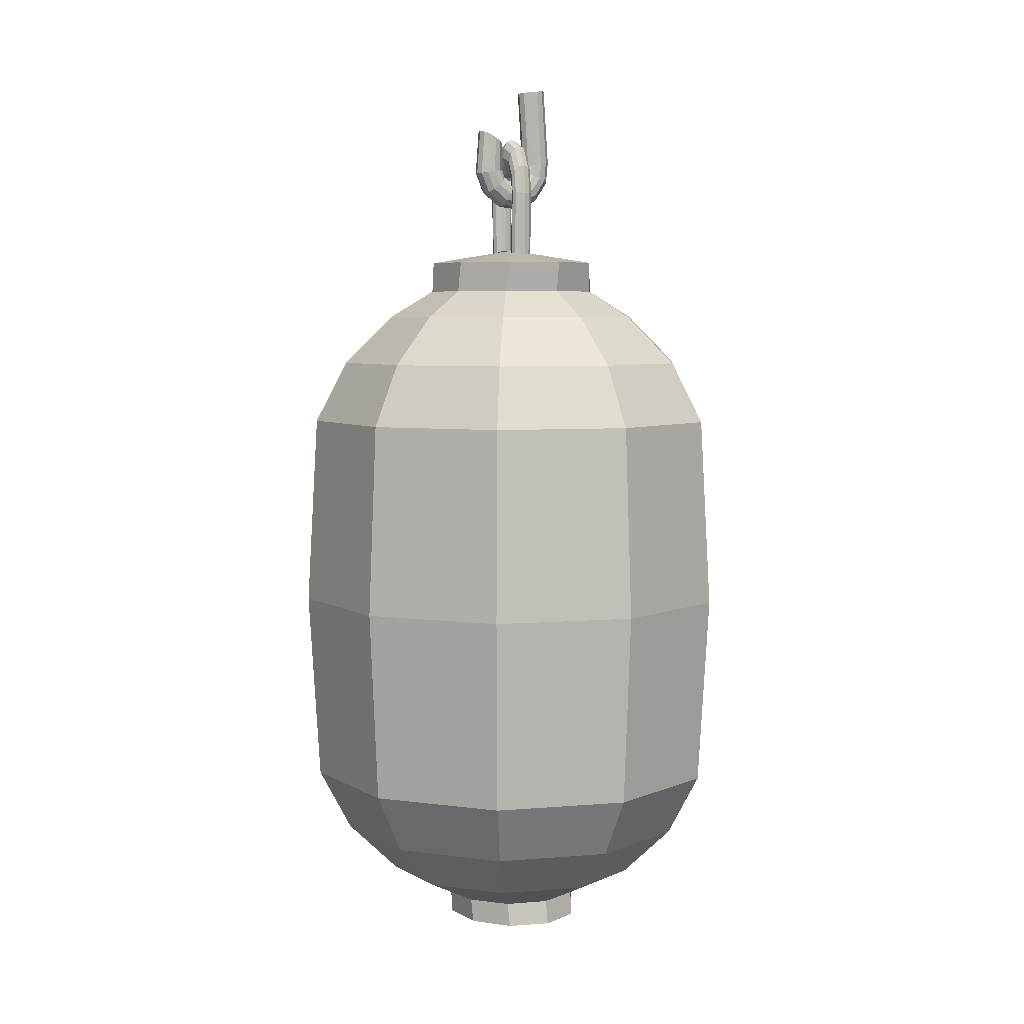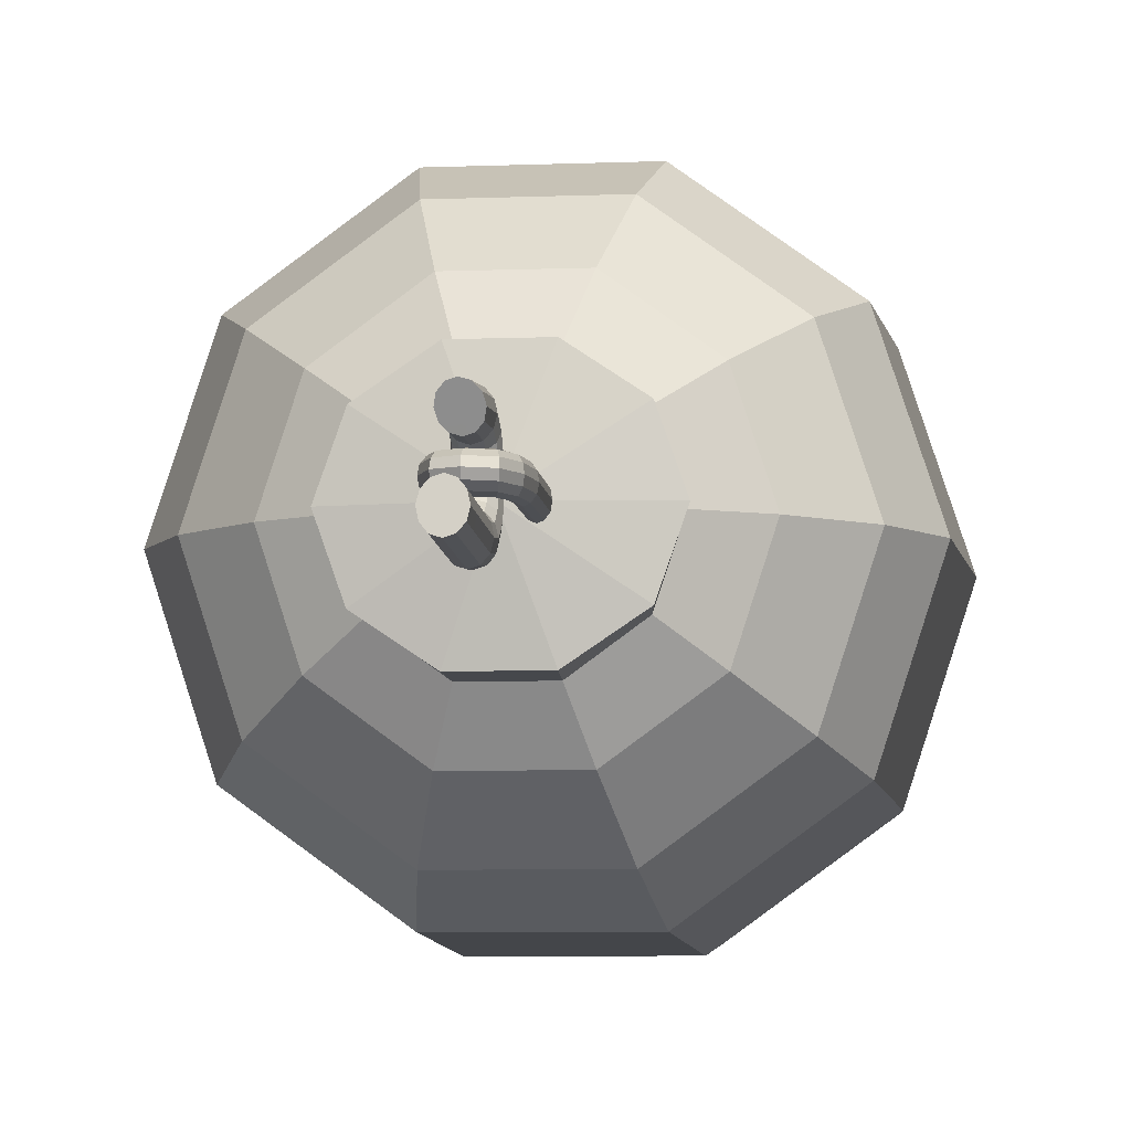
<metadata>
{"format":"obj","ext":"obj","renderer":"f3d","projection":"perspective","resolution":1024,"background":"white","views":[{"elev":6.0,"azim":57.9,"up":"+Y"},{"elev":-6.4,"azim":-173.2,"up":"+Z"}]}
</metadata>
<code>
g default
v 30.58 11.4 -2.583
v 30.67 11.4 -2.521
v 30.78 11.4 -2.521
v 30.86 11.4 -2.583
v 30.9 11.4 -2.685
v 30.86 11.4 -2.787
v 30.78 11.4 -2.849
v 30.67 11.4 -2.849
v 30.58 11.4 -2.787
v 30.55 11.4 -2.685
v 30.46 11.48 -2.492
v 30.62 11.48 -2.372
v 30.82 11.48 -2.372
v 30.99 11.48 -2.492
v 31.05 11.48 -2.685
v 30.99 11.48 -2.878
v 30.82 11.48 -2.998
v 30.62 11.48 -2.998
v 30.46 11.48 -2.878
v 30.39 11.48 -2.685
v 30.36 11.6 -2.419
v 30.58 11.6 -2.255
v 30.86 11.6 -2.255
v 31.09 11.6 -2.419
v 31.18 11.6 -2.685
v 31.09 11.6 -2.951
v 30.86 11.6 -3.115
v 30.58 11.6 -3.115
v 30.36 11.6 -2.951
v 30.27 11.6 -2.685
v 30.29 11.76 -2.372
v 30.56 11.76 -2.179
v 30.89 11.76 -2.179
v 31.15 11.76 -2.372
v 31.26 11.76 -2.685
v 31.15 11.76 -2.998
v 30.89 11.76 -3.191
v 30.56 11.76 -3.191
v 30.29 11.76 -2.998
v 30.19 11.76 -2.685
v 30.27 12.23 -2.356
v 30.55 12.23 -2.153
v 30.9 12.23 -2.153
v 31.18 12.23 -2.356
v 31.28 12.23 -2.685
v 31.18 12.23 -3.014
v 30.9 12.23 -3.217
v 30.55 12.23 -3.217
v 30.27 12.23 -3.014
v 30.16 12.23 -2.685
v 30.29 12.7 -2.372
v 30.56 12.7 -2.179
v 30.89 12.7 -2.179
v 31.15 12.7 -2.372
v 31.26 12.7 -2.685
v 31.15 12.7 -2.998
v 30.89 12.7 -3.191
v 30.56 12.7 -3.191
v 30.29 12.7 -2.998
v 30.19 12.7 -2.685
v 30.36 12.86 -2.419
v 30.58 12.86 -2.255
v 30.86 12.86 -2.255
v 31.09 12.86 -2.419
v 31.18 12.86 -2.685
v 31.09 12.86 -2.951
v 30.86 12.86 -3.115
v 30.58 12.86 -3.115
v 30.36 12.86 -2.951
v 30.27 12.86 -2.685
v 30.46 12.98 -2.492
v 30.62 12.98 -2.372
v 30.82 12.98 -2.372
v 30.99 12.98 -2.492
v 31.05 12.98 -2.685
v 30.99 12.98 -2.878
v 30.82 12.98 -2.998
v 30.62 12.98 -2.998
v 30.46 12.98 -2.878
v 30.39 12.98 -2.685
v 30.55 13.04 -2.557
v 30.66 13.04 -2.477
v 30.79 13.04 -2.477
v 30.9 13.04 -2.557
v 30.94 13.04 -2.685
v 30.9 13.04 -2.814
v 30.79 13.04 -2.893
v 30.66 13.04 -2.893
v 30.55 13.04 -2.814
v 30.5 13.04 -2.685
v 30.58 11.35 -2.587
v 30.67 11.35 -2.526
v 30.72 11.32 -2.685
v 30.78 11.35 -2.526
v 30.87 11.35 -2.587
v 30.91 11.35 -2.685
v 30.87 11.35 -2.784
v 30.78 11.35 -2.844
v 30.67 11.35 -2.844
v 30.58 11.35 -2.784
v 30.54 11.35 -2.685
v 30.54 13.12 -2.56
v 30.65 13.12 -2.483
v 30.72 13.15 -2.685
v 30.79 13.12 -2.483
v 30.91 13.12 -2.56
v 30.95 13.12 -2.685
v 30.91 13.12 -2.81
v 30.79 13.12 -2.887
v 30.65 13.12 -2.887
v 30.54 13.12 -2.81
v 30.49 13.12 -2.685
v 30.95 13.1 -2.685
v 30.91 13.1 -2.56
v 30.79 13.1 -2.482
v 30.65 13.1 -2.482
v 30.54 13.1 -2.56
v 30.5 13.1 -2.685
v 30.54 13.1 -2.811
v 30.65 13.1 -2.888
v 30.79 13.1 -2.888
v 30.91 13.1 -2.811
v 30.94 13.05 -2.685
v 30.9 13.05 -2.557
v 30.79 13.05 -2.478
v 30.66 13.05 -2.478
v 30.54 13.05 -2.557
v 30.5 13.05 -2.685
v 30.54 13.05 -2.813
v 30.66 13.05 -2.892
v 30.79 13.05 -2.892
v 30.9 13.05 -2.813
v 30.67 11.39 -2.522
v 30.78 11.39 -2.522
v 30.86 11.39 -2.584
v 30.9 11.39 -2.685
v 30.86 11.39 -2.786
v 30.78 11.39 -2.848
v 30.67 11.39 -2.848
v 30.58 11.39 -2.786
v 30.55 11.39 -2.685
v 30.58 11.39 -2.584
v 30.67 11.35 -2.525
v 30.78 11.35 -2.525
v 30.87 11.35 -2.586
v 30.9 11.35 -2.685
v 30.87 11.35 -2.784
v 30.78 11.35 -2.845
v 30.67 11.35 -2.845
v 30.58 11.35 -2.784
v 30.54 11.35 -2.685
v 30.58 11.35 -2.586
v 30.69 13.33 -2.685
v 30.7 13.34 -2.685
v 30.72 13.35 -2.685
v 30.74 13.34 -2.685
v 30.75 13.33 -2.685
v 30.75 13.3 -2.685
v 30.75 13.15 -2.685
v 30.69 13.15 -2.685
v 30.69 13.3 -2.685
v 30.69 13.33 -2.699
v 30.7 13.35 -2.699
v 30.72 13.36 -2.699
v 30.74 13.35 -2.699
v 30.75 13.33 -2.699
v 30.75 13.3 -2.699
v 30.75 13.15 -2.699
v 30.69 13.15 -2.699
v 30.69 13.3 -2.699
v 30.68 13.34 -2.709
v 30.7 13.37 -2.709
v 30.72 13.37 -2.709
v 30.75 13.37 -2.709
v 30.76 13.34 -2.709
v 30.76 13.3 -2.709
v 30.76 13.15 -2.709
v 30.68 13.15 -2.709
v 30.68 13.3 -2.709
v 30.68 13.35 -2.713
v 30.69 13.39 -2.713
v 30.72 13.4 -2.713
v 30.75 13.39 -2.713
v 30.77 13.35 -2.713
v 30.77 13.3 -2.713
v 30.77 13.14 -2.713
v 30.68 13.14 -2.713
v 30.67 13.3 -2.713
v 30.67 13.36 -2.709
v 30.69 13.41 -2.709
v 30.72 13.42 -2.709
v 30.76 13.41 -2.709
v 30.77 13.36 -2.709
v 30.78 13.3 -2.709
v 30.78 13.14 -2.709
v 30.67 13.14 -2.709
v 30.66 13.3 -2.709
v 30.66 13.37 -2.699
v 30.68 13.42 -2.699
v 30.72 13.44 -2.699
v 30.76 13.42 -2.699
v 30.78 13.37 -2.699
v 30.79 13.3 -2.699
v 30.78 13.13 -2.699
v 30.66 13.13 -2.699
v 30.65 13.3 -2.699
v 30.66 13.37 -2.685
v 30.68 13.43 -2.685
v 30.72 13.45 -2.685
v 30.76 13.43 -2.685
v 30.78 13.37 -2.685
v 30.79 13.3 -2.685
v 30.79 13.13 -2.685
v 30.66 13.13 -2.685
v 30.65 13.3 -2.685
v 30.66 13.37 -2.671
v 30.68 13.42 -2.671
v 30.72 13.44 -2.671
v 30.76 13.42 -2.671
v 30.78 13.37 -2.671
v 30.79 13.3 -2.671
v 30.78 13.13 -2.671
v 30.66 13.13 -2.671
v 30.65 13.3 -2.671
v 30.67 13.36 -2.661
v 30.69 13.41 -2.661
v 30.72 13.42 -2.661
v 30.76 13.41 -2.661
v 30.77 13.36 -2.661
v 30.78 13.3 -2.661
v 30.78 13.14 -2.661
v 30.67 13.14 -2.661
v 30.66 13.3 -2.661
v 30.68 13.35 -2.657
v 30.69 13.39 -2.657
v 30.72 13.4 -2.657
v 30.75 13.39 -2.657
v 30.77 13.35 -2.657
v 30.77 13.3 -2.657
v 30.77 13.14 -2.657
v 30.68 13.14 -2.657
v 30.67 13.3 -2.657
v 30.68 13.34 -2.661
v 30.7 13.37 -2.661
v 30.72 13.37 -2.661
v 30.75 13.37 -2.661
v 30.76 13.34 -2.661
v 30.76 13.3 -2.661
v 30.76 13.15 -2.661
v 30.68 13.15 -2.661
v 30.68 13.3 -2.661
v 30.69 13.33 -2.671
v 30.7 13.35 -2.671
v 30.72 13.36 -2.671
v 30.74 13.35 -2.671
v 30.75 13.33 -2.671
v 30.75 13.3 -2.671
v 30.75 13.15 -2.671
v 30.69 13.15 -2.671
v 30.69 13.3 -2.671
v 30.76 13.15 -2.699
v 30.75 13.15 -2.685
v 30.69 13.15 -2.699
v 30.69 13.15 -2.685
v 30.76 13.14 -2.699
v 30.76 13.14 -2.685
v 30.76 13.15 -2.671
v 30.68 13.14 -2.699
v 30.68 13.14 -2.685
v 30.68 13.15 -2.671
v 30.77 13.14 -2.699
v 30.77 13.14 -2.685
v 30.77 13.14 -2.671
v 30.67 13.14 -2.699
v 30.67 13.14 -2.685
v 30.67 13.14 -2.671
v 30.78 13.13 -2.685
v 30.78 13.13 -2.671
v 30.66 13.13 -2.685
v 30.66 13.13 -2.671
v 30.72 13.35 -2.657
v 30.72 13.34 -2.672
v 30.72 13.34 -2.691
v 30.72 13.34 -2.709
v 30.72 13.36 -2.72
v 30.72 13.38 -2.722
v 30.72 13.57 -2.709
v 30.72 13.43 -2.649
v 30.72 13.37 -2.649
v 30.74 13.35 -2.653
v 30.74 13.33 -2.671
v 30.74 13.33 -2.692
v 30.74 13.34 -2.712
v 30.74 13.36 -2.724
v 30.74 13.38 -2.727
v 30.74 13.57 -2.713
v 30.74 13.43 -2.644
v 30.74 13.36 -2.644
v 30.75 13.34 -2.643
v 30.75 13.32 -2.666
v 30.75 13.32 -2.694
v 30.75 13.33 -2.72
v 30.75 13.35 -2.737
v 30.75 13.38 -2.74
v 30.75 13.57 -2.726
v 30.75 13.44 -2.633
v 30.75 13.36 -2.631
v 30.75 13.33 -2.628
v 30.75 13.3 -2.659
v 30.75 13.3 -2.697
v 30.75 13.31 -2.732
v 30.75 13.35 -2.754
v 30.75 13.38 -2.758
v 30.75 13.57 -2.744
v 30.75 13.45 -2.617
v 30.75 13.36 -2.613
v 30.75 13.31 -2.614
v 30.75 13.29 -2.653
v 30.75 13.28 -2.7
v 30.75 13.3 -2.743
v 30.75 13.34 -2.771
v 30.75 13.39 -2.776
v 30.75 13.58 -2.762
v 30.75 13.46 -2.602
v 30.75 13.36 -2.595
v 30.74 13.3 -2.604
v 30.74 13.27 -2.648
v 30.74 13.27 -2.702
v 30.74 13.29 -2.752
v 30.74 13.33 -2.784
v 30.74 13.39 -2.79
v 30.74 13.58 -2.776
v 30.74 13.46 -2.59
v 30.74 13.35 -2.581
v 30.72 13.3 -2.6
v 30.72 13.27 -2.646
v 30.72 13.26 -2.703
v 30.72 13.29 -2.755
v 30.72 13.33 -2.789
v 30.72 13.39 -2.794
v 30.72 13.58 -2.781
v 30.72 13.47 -2.586
v 30.72 13.35 -2.577
v 30.71 13.3 -2.604
v 30.71 13.27 -2.648
v 30.71 13.27 -2.702
v 30.71 13.29 -2.752
v 30.71 13.33 -2.784
v 30.71 13.39 -2.79
v 30.71 13.58 -2.776
v 30.71 13.46 -2.59
v 30.71 13.35 -2.581
v 30.7 13.31 -2.614
v 30.7 13.29 -2.653
v 30.7 13.28 -2.7
v 30.7 13.3 -2.743
v 30.7 13.34 -2.771
v 30.7 13.39 -2.776
v 30.7 13.57 -2.763
v 30.7 13.46 -2.602
v 30.7 13.36 -2.595
v 30.69 13.33 -2.628
v 30.69 13.3 -2.659
v 30.69 13.3 -2.697
v 30.69 13.31 -2.732
v 30.69 13.35 -2.754
v 30.69 13.38 -2.758
v 30.69 13.57 -2.745
v 30.69 13.45 -2.617
v 30.69 13.36 -2.613
v 30.7 13.34 -2.643
v 30.7 13.32 -2.666
v 30.7 13.32 -2.694
v 30.7 13.33 -2.72
v 30.7 13.35 -2.737
v 30.7 13.38 -2.74
v 30.7 13.57 -2.727
v 30.7 13.44 -2.633
v 30.7 13.36 -2.631
v 30.71 13.35 -2.653
v 30.71 13.33 -2.671
v 30.71 13.33 -2.692
v 30.71 13.34 -2.712
v 30.71 13.36 -2.724
v 30.71 13.38 -2.727
v 30.71 13.57 -2.714
v 30.71 13.43 -2.644
v 30.71 13.36 -2.644
v 30.74 13.57 -2.723
v 30.72 13.57 -2.718
v 30.74 13.44 -2.636
v 30.72 13.43 -2.64
v 30.74 13.57 -2.74
v 30.72 13.57 -2.735
v 30.71 13.57 -2.73
v 30.74 13.44 -2.621
v 30.72 13.44 -2.626
v 30.71 13.44 -2.63
v 30.74 13.57 -2.759
v 30.72 13.57 -2.754
v 30.71 13.57 -2.75
v 30.74 13.45 -2.605
v 30.72 13.45 -2.609
v 30.71 13.45 -2.613
v 30.72 13.58 -2.771
v 30.71 13.57 -2.766
v 30.72 13.46 -2.594
v 30.71 13.46 -2.599
v 30.75 13.56 -2.763
v 30.75 13.56 -2.745
v 30.75 13.56 -2.727
v 30.74 13.56 -2.714
v 30.72 13.56 -2.709
v 30.71 13.56 -2.714
v 30.7 13.56 -2.728
v 30.69 13.56 -2.746
v 30.7 13.56 -2.764
v 30.71 13.56 -2.777
v 30.72 13.56 -2.782
v 30.74 13.56 -2.777
v 30.65 13.04 -2.473
v 30.54 13.04 -2.554
v 30.5 13.04 -2.685
v 30.54 13.04 -2.816
v 30.65 13.04 -2.897
v 30.79 13.04 -2.897
v 30.9 13.04 -2.816
v 30.95 13.04 -2.685
v 30.9 13.04 -2.554
v 30.79 13.04 -2.473
v 30.65 13.11 -2.483
v 30.54 13.11 -2.56
v 30.49 13.11 -2.685
v 30.54 13.11 -2.81
v 30.65 13.11 -2.887
v 30.79 13.11 -2.887
v 30.91 13.11 -2.81
v 30.95 13.11 -2.685
v 30.91 13.11 -2.56
v 30.79 13.11 -2.483
v 30.66 13.05 -2.478
v 30.55 13.05 -2.557
v 30.5 13.05 -2.685
v 30.55 13.05 -2.813
v 30.66 13.05 -2.893
v 30.79 13.05 -2.893
v 30.9 13.05 -2.813
v 30.94 13.05 -2.685
v 30.9 13.05 -2.557
v 30.79 13.05 -2.478
v 30.78 11.4 -2.521
v 30.86 11.4 -2.584
v 30.9 11.4 -2.685
v 30.86 11.4 -2.786
v 30.78 11.4 -2.849
v 30.67 11.4 -2.849
v 30.58 11.4 -2.786
v 30.55 11.4 -2.685
v 30.58 11.4 -2.584
v 30.67 11.4 -2.521
v 30.78 11.35 -2.525
v 30.87 11.35 -2.586
v 30.9 11.35 -2.685
v 30.87 11.35 -2.784
v 30.78 11.35 -2.845
v 30.67 11.35 -2.845
v 30.58 11.35 -2.784
v 30.54 11.35 -2.685
v 30.58 11.35 -2.586
v 30.67 11.35 -2.525
v 30.78 11.41 -2.855
v 30.87 11.41 -2.79
v 30.9 11.41 -2.685
v 30.87 11.41 -2.58
v 30.78 11.41 -2.515
v 30.67 11.41 -2.515
v 30.58 11.41 -2.58
v 30.54 11.41 -2.685
v 30.58 11.41 -2.79
v 30.67 11.41 -2.855
g polySurface267
f 1 2 476 477
f 2 3 475 476
f 3 4 474 475
f 4 5 473 474
f 5 6 472 473
f 6 7 471 472
f 7 8 480 471
f 8 9 479 480
f 9 10 478 479
f 10 1 477 478
f 11 12 22 21
f 12 13 23 22
f 13 14 24 23
f 14 15 25 24
f 15 16 26 25
f 16 17 27 26
f 17 18 28 27
f 18 19 29 28
f 19 20 30 29
f 20 11 21 30
f 21 22 32 31
f 22 23 33 32
f 23 24 34 33
f 24 25 35 34
f 25 26 36 35
f 26 27 37 36
f 27 28 38 37
f 28 29 39 38
f 29 30 40 39
f 30 21 31 40
f 31 32 42 41
f 32 33 43 42
f 33 34 44 43
f 34 35 45 44
f 35 36 46 45
f 36 37 47 46
f 37 38 48 47
f 38 39 49 48
f 39 40 50 49
f 40 31 41 50
f 41 42 52 51
f 42 43 53 52
f 43 44 54 53
f 44 45 55 54
f 45 46 56 55
f 46 47 57 56
f 47 48 58 57
f 48 49 59 58
f 49 50 60 59
f 50 41 51 60
f 51 52 62 61
f 52 53 63 62
f 53 54 64 63
f 54 55 65 64
f 55 56 66 65
f 56 57 67 66
f 57 58 68 67
f 58 59 69 68
f 59 60 70 69
f 60 51 61 70
f 61 62 72 71
f 62 63 73 72
f 63 64 74 73
f 64 65 75 74
f 65 66 76 75
f 66 67 77 76
f 67 68 78 77
f 68 69 79 78
f 69 70 80 79
f 70 61 71 80
f 71 72 421 422
f 72 73 430 421
f 73 74 429 430
f 74 75 428 429
f 75 76 427 428
f 76 77 426 427
f 77 78 425 426
f 78 79 424 425
f 79 80 423 424
f 80 71 422 423
f 92 91 93
f 94 92 93
f 95 94 93
f 96 95 93
f 97 96 93
f 98 97 93
f 99 98 93
f 100 99 93
f 101 100 93
f 91 101 93
f 102 103 104
f 103 105 104
f 105 106 104
f 106 107 104
f 107 108 104
f 108 109 104
f 109 110 104
f 110 111 104
f 111 112 104
f 112 102 104
f 2 1 459 460
f 3 2 460 451
f 4 3 451 452
f 5 4 452 453
f 6 5 453 454
f 7 6 454 455
f 8 7 455 456
f 9 8 456 457
f 10 9 457 458
f 1 10 458 459
f 81 82 441 442
f 82 83 450 441
f 83 84 449 450
f 84 85 448 449
f 85 86 447 448
f 86 87 446 447
f 87 88 445 446
f 88 89 444 445
f 89 90 443 444
f 90 81 442 443
f 114 113 438 439
f 115 114 439 440
f 116 115 440 431
f 117 116 431 432
f 118 117 432 433
f 119 118 433 434
f 120 119 434 435
f 121 120 435 436
f 122 121 436 437
f 113 122 437 438
f 124 123 113 114
f 125 124 114 115
f 126 125 115 116
f 127 126 116 117
f 128 127 117 118
f 129 128 118 119
f 130 129 119 120
f 131 130 120 121
f 132 131 121 122
f 123 132 122 113
f 134 133 143 144
f 135 134 144 145
f 136 135 145 146
f 137 136 146 147
f 138 137 147 148
f 139 138 148 149
f 140 139 149 150
f 141 140 150 151
f 142 141 151 152
f 133 142 152 143
f 144 143 470 461
f 145 144 461 462
f 146 145 462 463
f 147 146 463 464
f 148 147 464 465
f 149 148 465 466
f 150 149 466 467
f 151 150 467 468
f 152 151 468 469
f 143 152 469 470
f 154 153 162 163
f 155 154 163 164
f 156 155 164 165
f 157 156 165 166
f 158 157 166 167
f 159 158 167 168
f 161 160 169 170
f 153 161 170 162
f 163 162 171 172
f 164 163 172 173
f 165 164 173 174
f 166 165 174 175
f 167 166 175 176
f 168 167 176 177
f 170 169 178 179
f 162 170 179 171
f 172 171 180 181
f 173 172 181 182
f 174 173 182 183
f 175 174 183 184
f 176 175 184 185
f 177 176 185 186
f 179 178 187 188
f 171 179 188 180
f 181 180 189 190
f 182 181 190 191
f 183 182 191 192
f 184 183 192 193
f 185 184 193 194
f 186 185 194 195
f 188 187 196 197
f 180 188 197 189
f 190 189 198 199
f 191 190 199 200
f 192 191 200 201
f 193 192 201 202
f 194 193 202 203
f 195 194 203 204
f 197 196 205 206
f 189 197 206 198
f 199 198 207 208
f 200 199 208 209
f 201 200 209 210
f 202 201 210 211
f 203 202 211 212
f 204 203 212 213
f 206 205 214 215
f 198 206 215 207
f 208 207 216 217
f 209 208 217 218
f 210 209 218 219
f 211 210 219 220
f 212 211 220 221
f 213 212 221 222
f 215 214 223 224
f 207 215 224 216
f 217 216 225 226
f 218 217 226 227
f 219 218 227 228
f 220 219 228 229
f 221 220 229 230
f 222 221 230 231
f 224 223 232 233
f 216 224 233 225
f 226 225 234 235
f 227 226 235 236
f 228 227 236 237
f 229 228 237 238
f 230 229 238 239
f 231 230 239 240
f 233 232 241 242
f 225 233 242 234
f 235 234 243 244
f 236 235 244 245
f 237 236 245 246
f 238 237 246 247
f 239 238 247 248
f 240 239 248 249
f 242 241 250 251
f 234 242 251 243
f 244 243 252 253
f 245 244 253 254
f 246 245 254 255
f 247 246 255 256
f 248 247 256 257
f 249 248 257 258
f 251 250 259 260
f 243 251 260 252
f 253 252 153 154
f 254 253 154 155
f 255 254 155 156
f 256 255 156 157
f 257 256 157 158
f 258 257 158 159
f 260 259 160 161
f 252 260 161 153
f 196 274 205
f 258 267 249
f 168 261 262 159
f 214 279 280 223
f 159 262 258
f 223 280 232
f 168 177 261
f 205 279 214
f 261 177 186 265
f 262 261 265 266
f 258 262 266 267
f 169 263 178
f 169 160 264 263
f 259 264 160
f 265 186 195 271
f 266 265 271 272
f 267 266 272 273
f 249 267 273 240
f 178 263 268 187
f 263 264 269 268
f 270 269 264 259
f 250 270 259
f 271 195 204
f 272 271 204 277
f 273 272 277 278
f 240 273 278 231
f 187 268 274 196
f 268 269 275 274
f 276 275 269 270
f 241 276 270 250
f 277 204 213
f 278 277 213 222
f 231 278 222
f 274 275 279 205
f 280 279 275 276
f 232 280 276 241
f 282 281 290 291
f 283 282 291 292
f 284 283 292 293
f 285 284 293 294
f 286 285 294 295
f 413 286 295 412
f 289 288 297 298
f 281 289 298 290
f 291 290 299 300
f 292 291 300 301
f 293 292 301 302
f 294 293 302 303
f 295 294 303 304
f 412 295 304 411
f 298 297 306 307
f 290 298 307 299
f 300 299 308 309
f 301 300 309 310
f 302 301 310 311
f 303 302 311 312
f 304 303 312 313
f 411 304 313 410
f 307 306 315 316
f 299 307 316 308
f 309 308 317 318
f 310 309 318 319
f 311 310 319 320
f 312 311 320 321
f 313 312 321 322
f 410 313 322 409
f 316 315 324 325
f 308 316 325 317
f 318 317 326 327
f 319 318 327 328
f 320 319 328 329
f 321 320 329 330
f 322 321 330 331
f 420 409 322 331
f 325 324 333 334
f 317 325 334 326
f 327 326 335 336
f 328 327 336 337
f 329 328 337 338
f 330 329 338 339
f 331 330 339 340
f 420 331 340 419
f 334 333 342 343
f 326 334 343 335
f 336 335 344 345
f 337 336 345 346
f 338 337 346 347
f 339 338 347 348
f 340 339 348 349
f 419 340 349 418
f 343 342 351 352
f 335 343 352 344
f 345 344 353 354
f 346 345 354 355
f 347 346 355 356
f 348 347 356 357
f 349 348 357 358
f 418 349 358 417
f 352 351 360 361
f 344 352 361 353
f 354 353 362 363
f 355 354 363 364
f 356 355 364 365
f 357 356 365 366
f 358 357 366 367
f 417 358 367 416
f 361 360 369 370
f 353 361 370 362
f 363 362 371 372
f 364 363 372 373
f 365 364 373 374
f 366 365 374 375
f 367 366 375 376
f 416 367 376 415
f 370 369 378 379
f 362 370 379 371
f 372 371 380 381
f 373 372 381 382
f 374 373 382 383
f 375 374 383 384
f 376 375 384 385
f 415 376 385 414
f 379 378 387 388
f 371 379 388 380
f 381 380 281 282
f 382 381 282 283
f 383 382 283 284
f 384 383 284 285
f 385 384 285 286
f 414 385 286 413
f 388 387 288 289
f 380 388 289 281
f 324 402 333
f 386 395 377
f 296 389 390 287
f 342 407 408 351
f 287 390 386
f 351 408 360
f 296 305 389
f 333 407 342
f 389 305 314 393
f 390 389 393 394
f 386 390 394 395
f 297 391 306
f 297 288 392 391
f 387 392 288
f 393 314 323 399
f 394 393 399 400
f 395 394 400 401
f 377 395 401 368
f 306 391 396 315
f 391 392 397 396
f 398 397 392 387
f 378 398 387
f 399 323 332
f 400 399 332 405
f 401 400 405 406
f 368 401 406 359
f 315 396 402 324
f 396 397 403 402
f 404 403 397 398
f 369 404 398 378
f 405 332 341
f 406 405 341 350
f 359 406 350
f 402 403 407 333
f 408 407 403 404
f 360 408 404 369
f 314 410 409 323
f 305 411 410 314
f 296 412 411 305
f 287 413 412 296
f 386 414 413 287
f 377 415 414 386
f 368 416 415 377
f 359 417 416 368
f 350 418 417 359
f 341 419 418 350
f 332 420 419 341
f 323 409 420 332
f 422 421 82 81
f 423 422 81 90
f 424 423 90 89
f 425 424 89 88
f 426 425 88 87
f 427 426 87 86
f 428 427 86 85
f 429 428 85 84
f 430 429 84 83
f 421 430 83 82
f 432 431 103 102
f 433 432 102 112
f 434 433 112 111
f 435 434 111 110
f 436 435 110 109
f 437 436 109 108
f 438 437 108 107
f 439 438 107 106
f 440 439 106 105
f 431 440 105 103
f 442 441 126 127
f 443 442 127 128
f 444 443 128 129
f 445 444 129 130
f 446 445 130 131
f 447 446 131 132
f 448 447 132 123
f 449 448 123 124
f 450 449 124 125
f 441 450 125 126
f 452 451 134 135
f 453 452 135 136
f 454 453 136 137
f 455 454 137 138
f 456 455 138 139
f 457 456 139 140
f 458 457 140 141
f 459 458 141 142
f 460 459 142 133
f 451 460 133 134
f 462 461 94 95
f 463 462 95 96
f 464 463 96 97
f 465 464 97 98
f 466 465 98 99
f 467 466 99 100
f 468 467 100 101
f 469 468 101 91
f 470 469 91 92
f 461 470 92 94
f 472 471 17 16
f 473 472 16 15
f 474 473 15 14
f 475 474 14 13
f 476 475 13 12
f 477 476 12 11
f 478 477 11 20
f 479 478 20 19
f 480 479 19 18
f 471 480 18 17

</code>
